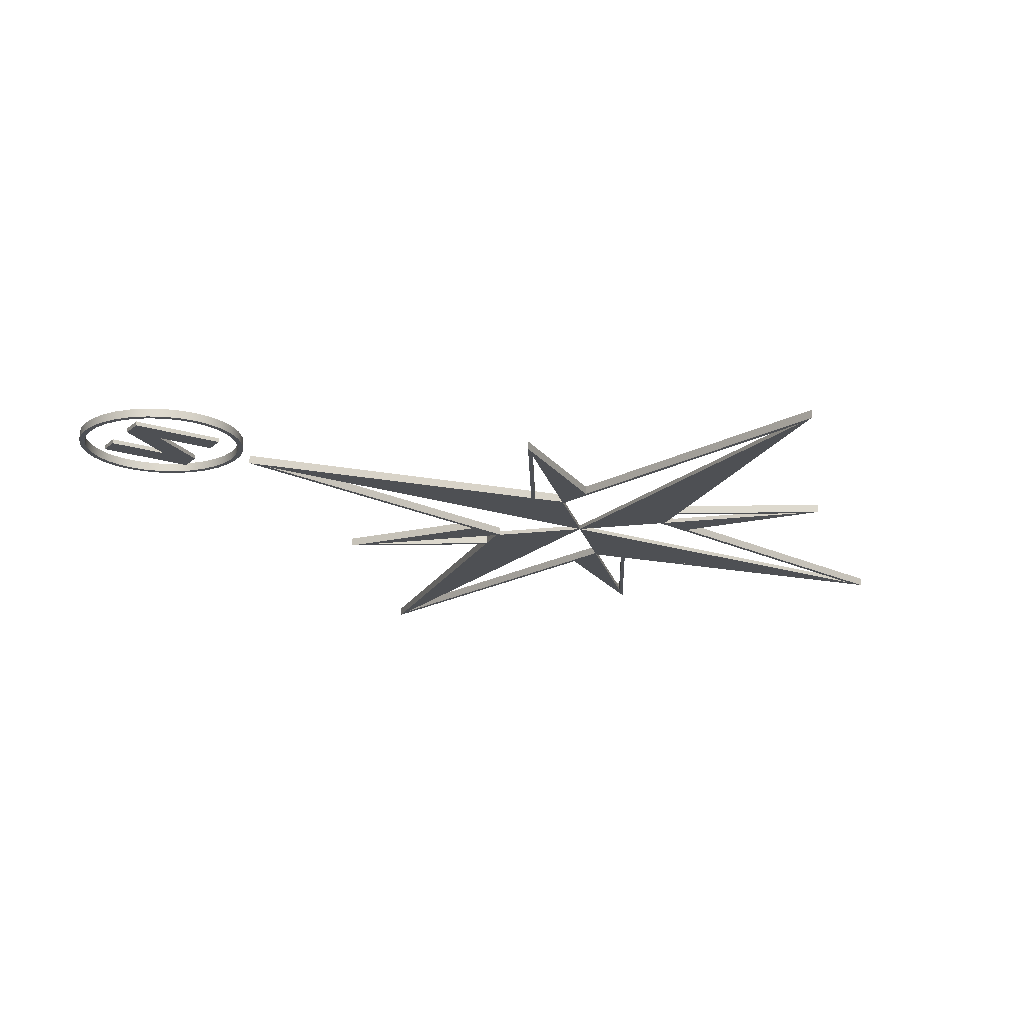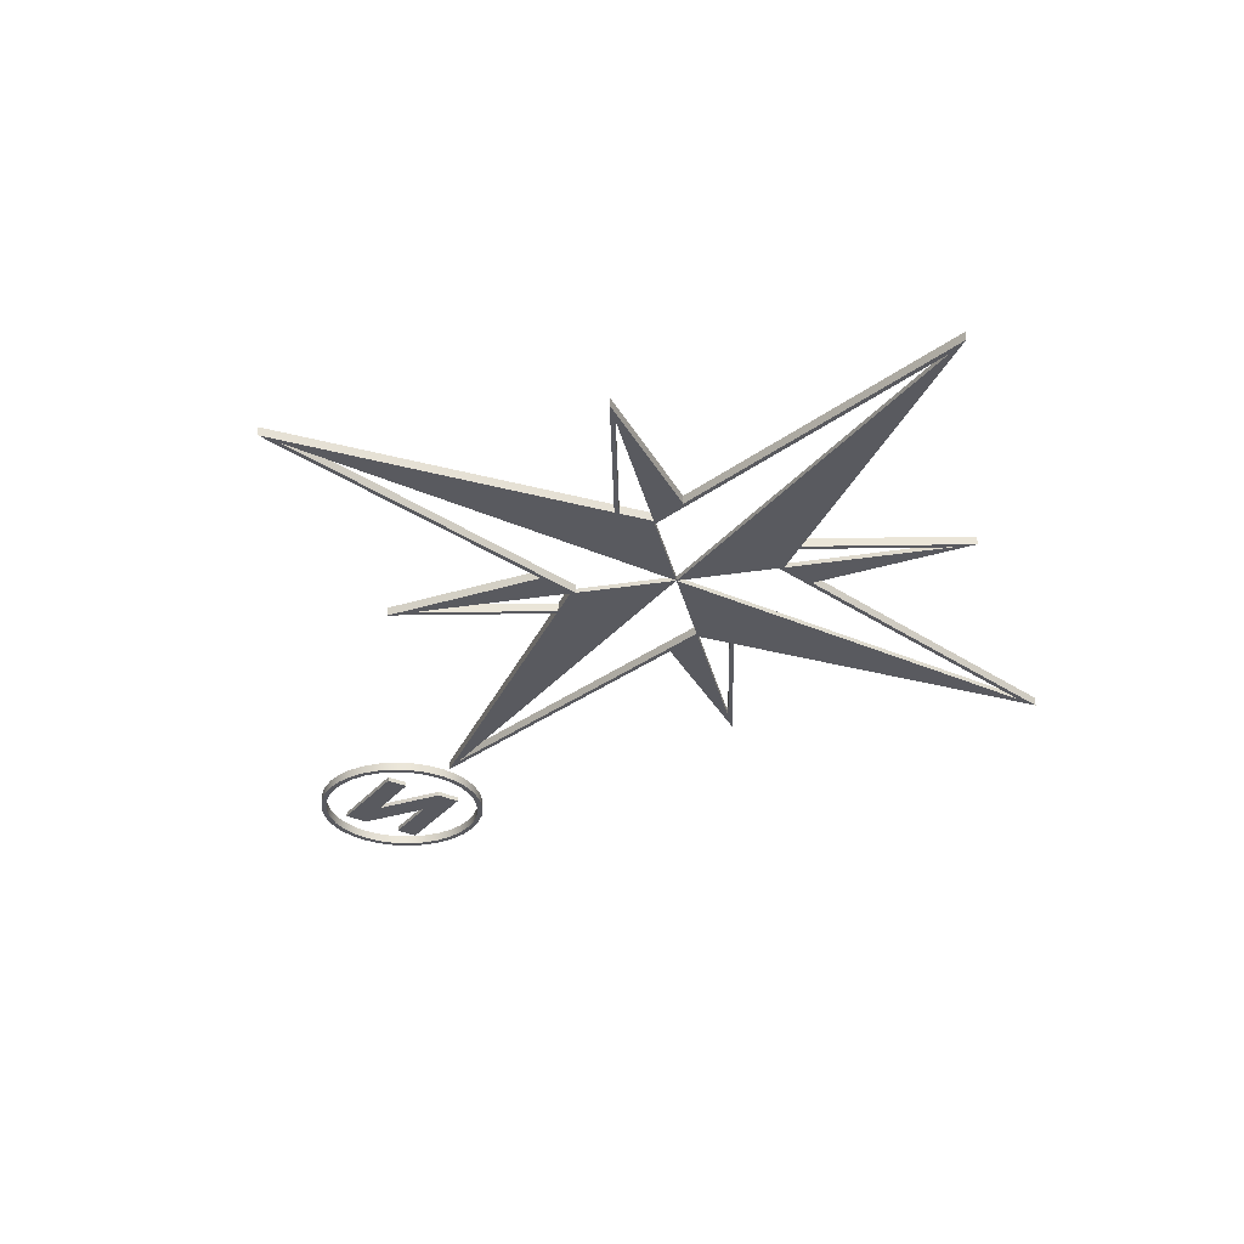
<metadata>
{"format":"obj","ext":"obj","renderer":"f3d","projection":"perspective","resolution":1024,"background":"white","views":[{"elev":-18.7,"azim":-122.0,"up":"+Y"},{"elev":-31.9,"azim":-32.4,"up":"+Y"}]}
</metadata>
<code>
v 9.743 0 -113
v 9.743 1 -113
v 9.743 0 -134.8
v 9.743 1 -134.8
v 9.743 0 -134.8
v 9.743 1 -134.8
v 4.751 0 -134.8
v 4.751 1 -134.8
v 4.751 0 -134.8
v 4.751 1 -134.8
v 4.751 0 -121.2
v 4.751 1 -121.2
v 4.751 0 -121.2
v 4.751 1 -121.2
v -4.251 0 -134.8
v -4.251 1 -134.8
v -4.251 0 -134.8
v -4.251 1 -134.8
v -9.743 0 -134.8
v -9.743 1 -134.8
v -9.743 0 -134.8
v -9.743 1 -134.8
v -9.743 0 -113
v -9.743 1 -113
v -9.743 0 -113
v -9.743 1 -113
v -4.751 0 -113
v -4.751 1 -113
v -4.751 0 -113
v -4.751 1 -113
v -4.751 0 -126.5
v -4.751 1 -126.5
v -4.751 0 -126.5
v -4.751 1 -126.5
v 4.251 0 -113
v 4.251 1 -113
v 4.251 0 -113
v 4.251 1 -113
v 9.743 0 -113
v 9.743 1 -113
v 9.743 0 -113
v 9.743 0 -134.8
v 4.751 0 -134.8
v 4.751 0 -121.2
v -4.251 0 -134.8
v -9.743 0 -134.8
v -9.743 0 -113
v -4.751 0 -113
v -4.751 0 -126.5
v 4.251 0 -113
v 9.743 1 -113
v 9.743 1 -134.8
v 4.751 1 -134.8
v 4.751 1 -121.2
v -4.251 1 -134.8
v -9.743 1 -134.8
v -9.743 1 -113
v -4.751 1 -113
v -4.751 1 -126.5
v 4.251 1 -113
f 1 3 4 2
f 5 7 8 6
f 9 11 12 10
f 13 15 16 14
f 17 19 20 18
f 21 23 24 22
f 25 27 28 26
f 29 31 32 30
f 33 35 36 34
f 37 39 40 38
f 49 48 47
f 45 49 46
f 47 46 49
f 44 49 45
f 44 41 50
f 43 42 44
f 41 44 42
f 44 50 49
f 59 57 58
f 55 56 59
f 57 59 56
f 54 55 59
f 54 60 51
f 53 54 52
f 51 52 54
f 54 59 60
v -16.67 0 -16.67
v -16.67 1 -16.67
v -42.39 0 -42.39
v -42.39 1 -42.39
v -42.39 0 -42.39
v -42.39 1 -42.39
v -24.23 0 -15.15
v -24.23 1 -15.15
v -24.23 0 -15.15
v -24.23 1 -15.15
v -16.67 0 -16.67
v -16.67 1 -16.67
v -16.67 0 -16.67
v -42.39 0 -42.39
v -24.23 0 -15.15
v -16.67 1 -16.67
v -42.39 1 -42.39
v -24.23 1 -15.15
f 61 63 64 62
f 65 67 68 66
f 69 71 72 70
f 75 74 73
f 78 76 77
v -16.67 0 16.67
v -16.67 1 16.67
v -42.39 0 42.39
v -42.39 1 42.39
v -42.39 0 42.39
v -42.39 1 42.39
v -15.15 0 24.23
v -15.15 1 24.23
v -15.15 0 24.23
v -15.15 1 24.23
v -16.67 0 16.67
v -16.67 1 16.67
v -16.67 0 16.67
v -42.39 0 42.39
v -15.15 0 24.23
v -16.67 1 16.67
v -42.39 1 42.39
v -15.15 1 24.23
f 79 81 82 80
f 83 85 86 84
f 87 89 90 88
f 93 92 91
f 96 94 95
v 16.67 0 16.67
v 16.67 1 16.67
v 42.39 0 42.39
v 42.39 1 42.39
v 42.39 0 42.39
v 42.39 1 42.39
v 24.23 0 15.15
v 24.23 1 15.15
v 24.23 0 15.15
v 24.23 1 15.15
v 16.67 0 16.67
v 16.67 1 16.67
v 16.67 0 16.67
v 42.39 0 42.39
v 24.23 0 15.15
v 16.67 1 16.67
v 42.39 1 42.39
v 24.23 1 15.15
f 97 99 100 98
f 101 103 104 102
f 105 107 108 106
f 111 110 109
f 114 112 113
v 16.67 0 -16.67
v 16.67 1 -16.67
v 42.39 0 -42.39
v 42.39 1 -42.39
v 42.39 0 -42.39
v 42.39 1 -42.39
v 15.15 0 -24.23
v 15.15 1 -24.23
v 15.15 0 -24.23
v 15.15 1 -24.23
v 16.67 0 -16.67
v 16.67 1 -16.67
v 16.67 0 -16.67
v 42.39 0 -42.39
v 15.15 0 -24.23
v 16.67 1 -16.67
v 42.39 1 -42.39
v 15.15 1 -24.23
f 115 117 118 116
f 119 121 122 120
f 123 125 126 124
f 129 128 127
f 132 130 131
v 94.9 0 0
v 94.9 1 0
v 15.82 0 -15.82
v 15.82 1 -15.82
v 15.82 0 -15.82
v 15.82 1 -15.82
v 0 0 0
v 0 1 0
v 0 0 0
v 0 1 0
v 94.9 0 0
v 94.9 1 0
v 94.9 0 0
v 15.82 0 -15.82
v 0 0 0
v 94.9 1 0
v 15.82 1 -15.82
v 0 1 0
f 133 135 136 134
f 137 139 140 138
f 141 143 144 142
f 147 146 145
f 150 148 149
v 0 0 94.9
v 0 1 94.9
v 15.82 0 15.82
v 15.82 1 15.82
v 15.82 0 15.82
v 15.82 1 15.82
v 0 0 0
v 0 1 0
v 0 0 0
v 0 1 0
v 0 0 94.9
v 0 1 94.9
v 0 0 94.9
v 15.82 0 15.82
v 0 0 0
v 0 1 94.9
v 15.82 1 15.82
v 0 1 0
f 151 153 154 152
f 155 157 158 156
f 159 161 162 160
f 163 165 164
f 166 167 168
v -94.9 0 0
v -94.9 1 0
v -15.82 0 15.82
v -15.82 1 15.82
v -15.82 0 15.82
v -15.82 1 15.82
v 0 0 0
v 0 1 0
v 0 0 0
v 0 1 0
v -94.9 0 0
v -94.9 1 0
v -94.9 0 0
v -15.82 0 15.82
v 0 0 0
v -94.9 1 0
v -15.82 1 15.82
v 0 1 0
f 169 171 172 170
f 173 175 176 174
f 177 179 180 178
f 182 181 183
f 185 186 184
v 0 0 -94.9
v 0 1 -94.9
v -15.82 0 -15.82
v -15.82 1 -15.82
v -15.82 0 -15.82
v -15.82 1 -15.82
v 0 0 0
v 0 1 0
v 0 0 0
v 0 1 0
v 0 0 -94.9
v 0 1 -94.9
v 0 0 -94.9
v -15.82 0 -15.82
v 0 0 0
v 0 1 -94.9
v -15.82 1 -15.82
v 0 1 0
f 187 189 190 188
f 191 193 194 192
f 195 197 198 196
f 201 200 199
f 204 202 203
v -25.29 0 -14.94
v -25.29 2 -14.94
v -100 0 0
v -100 2 0
v -100 0 0
v -100 2 0
v -25.29 0 14.94
v -25.29 2 14.94
v -25.29 0 14.94
v -25.29 2 14.94
v -46 0 46
v -46 2 46
v -46 0 46
v -46 2 46
v -14.94 0 25.29
v -14.94 2 25.29
v -14.94 0 25.29
v -14.94 2 25.29
v 0 0 100
v 0 2 100
v 0 0 100
v 0 2 100
v 14.94 0 25.29
v 14.94 2 25.29
v 14.94 0 25.29
v 14.94 2 25.29
v 46 0 46
v 46 2 46
v 46 0 46
v 46 2 46
v 25.29 0 14.94
v 25.29 2 14.94
v 25.29 0 14.94
v 25.29 2 14.94
v 100 0 0
v 100 2 0
v 100 0 0
v 100 2 0
v 25.29 0 -14.94
v 25.29 2 -14.94
v 25.29 0 -14.94
v 25.29 2 -14.94
v 46 0 -46
v 46 2 -46
v 46 0 -46
v 46 2 -46
v 14.94 0 -25.29
v 14.94 2 -25.29
v 14.94 0 -25.29
v 14.94 2 -25.29
v 0 0 -100
v 0 2 -100
v 0 0 -100
v 0 2 -100
v -14.94 0 -25.29
v -14.94 2 -25.29
v -14.94 0 -25.29
v -14.94 2 -25.29
v -46 0 -46
v -46 2 -46
v -46 0 -46
v -46 2 -46
v -25.29 0 -14.94
v -25.29 2 -14.94
v -24.23 0 -15.15
v -24.23 2 -15.15
v -42.39 0 -42.39
v -42.39 2 -42.39
v -42.39 0 -42.39
v -42.39 2 -42.39
v -15.15 0 -24.23
v -15.15 2 -24.23
v -15.15 0 -24.23
v -15.15 2 -24.23
v -16.67 0 -16.67
v -16.67 2 -16.67
v -16.67 0 -16.67
v -16.67 2 -16.67
v -24.23 0 -15.15
v -24.23 2 -15.15
v 15.15 0 -24.23
v 15.15 2 -24.23
v 42.39 0 -42.39
v 42.39 2 -42.39
v 42.39 0 -42.39
v 42.39 2 -42.39
v 24.23 0 -15.15
v 24.23 2 -15.15
v 24.23 0 -15.15
v 24.23 2 -15.15
v 16.67 0 -16.67
v 16.67 2 -16.67
v 16.67 0 -16.67
v 16.67 2 -16.67
v 15.15 0 -24.23
v 15.15 2 -24.23
v 15.15 0 24.23
v 15.15 2 24.23
v 16.67 0 16.67
v 16.67 2 16.67
v 16.67 0 16.67
v 16.67 2 16.67
v 24.23 0 15.15
v 24.23 2 15.15
v 24.23 0 15.15
v 24.23 2 15.15
v 42.39 0 42.39
v 42.39 2 42.39
v 42.39 0 42.39
v 42.39 2 42.39
v 15.15 0 24.23
v 15.15 2 24.23
v -15.15 0 24.23
v -15.15 2 24.23
v -42.39 0 42.39
v -42.39 2 42.39
v -42.39 0 42.39
v -42.39 2 42.39
v -24.23 0 15.15
v -24.23 2 15.15
v -24.23 0 15.15
v -24.23 2 15.15
v -16.67 0 16.67
v -16.67 2 16.67
v -16.67 0 16.67
v -16.67 2 16.67
v -15.15 0 24.23
v -15.15 2 24.23
v -15.82 0 15.82
v -15.82 2 15.82
v -94.9 0 0
v -94.9 2 0
v -94.9 0 0
v -94.9 2 0
v -15.82 0 -15.82
v -15.82 2 -15.82
v -15.82 0 -15.82
v -15.82 2 -15.82
v 0 0 -94.9
v 0 2 -94.9
v 0 0 -94.9
v 0 2 -94.9
v 15.82 0 -15.82
v 15.82 2 -15.82
v 15.82 0 -15.82
v 15.82 2 -15.82
v 94.9 0 0
v 94.9 2 0
v 94.9 0 0
v 94.9 2 0
v 15.82 0 15.82
v 15.82 2 15.82
v 15.82 0 15.82
v 15.82 2 15.82
v 0 0 94.9
v 0 2 94.9
v 0 0 94.9
v 0 2 94.9
v -15.82 0 15.82
v -15.82 2 15.82
v -25.29 0 -14.94
v -100 0 0
v -25.29 0 14.94
v -46 0 46
v -14.94 0 25.29
v 0 0 100
v 14.94 0 25.29
v 46 0 46
v 25.29 0 14.94
v 100 0 0
v 25.29 0 -14.94
v 46 0 -46
v 14.94 0 -25.29
v 0 0 -100
v -14.94 0 -25.29
v -46 0 -46
v -24.23 0 -15.15
v -42.39 0 -42.39
v -15.15 0 -24.23
v -16.67 0 -16.67
v 15.15 0 -24.23
v 42.39 0 -42.39
v 24.23 0 -15.15
v 16.67 0 -16.67
v 15.15 0 24.23
v 16.67 0 16.67
v 24.23 0 15.15
v 42.39 0 42.39
v -15.15 0 24.23
v -42.39 0 42.39
v -24.23 0 15.15
v -16.67 0 16.67
v -15.82 0 15.82
v -94.9 0 0
v -15.82 0 -15.82
v 0 0 -94.9
v 15.82 0 -15.82
v 94.9 0 0
v 15.82 0 15.82
v 0 0 94.9
v -25.29 2 -14.94
v -100 2 0
v -25.29 2 14.94
v -46 2 46
v -14.94 2 25.29
v 0 2 100
v 14.94 2 25.29
v 46 2 46
v 25.29 2 14.94
v 100 2 0
v 25.29 2 -14.94
v 46 2 -46
v 14.94 2 -25.29
v 0 2 -100
v -14.94 2 -25.29
v -46 2 -46
v -24.23 2 -15.15
v -42.39 2 -42.39
v -15.15 2 -24.23
v -16.67 2 -16.67
v 15.15 2 -24.23
v 42.39 2 -42.39
v 24.23 2 -15.15
v 16.67 2 -16.67
v 15.15 2 24.23
v 16.67 2 16.67
v 24.23 2 15.15
v 42.39 2 42.39
v -15.15 2 24.23
v -42.39 2 42.39
v -24.23 2 15.15
v -16.67 2 16.67
v -15.82 2 15.82
v -94.9 2 0
v -15.82 2 -15.82
v 0 2 -94.9
v 15.82 2 -15.82
v 94.9 2 0
v 15.82 2 15.82
v 0 2 94.9
f 205 207 208 206
f 209 211 212 210
f 213 215 216 214
f 217 219 220 218
f 221 223 224 222
f 225 227 228 226
f 229 231 232 230
f 233 235 236 234
f 237 239 240 238
f 241 243 244 242
f 245 247 248 246
f 249 251 252 250
f 253 255 256 254
f 257 259 260 258
f 261 263 264 262
f 265 267 268 266
f 269 271 272 270
f 273 275 276 274
f 277 279 280 278
f 281 283 284 282
f 285 287 288 286
f 289 291 292 290
f 293 295 296 294
f 297 299 300 298
f 301 303 304 302
f 305 307 308 306
f 309 311 312 310
f 313 315 316 314
f 317 319 320 318
f 321 323 324 322
f 325 327 328 326
f 329 331 332 330
f 333 335 336 334
f 337 339 340 338
f 341 343 344 342
f 345 347 348 346
f 349 351 352 350
f 353 355 356 354
f 357 359 360 358
f 361 363 364 362
f 369 368 394
f 394 368 367
f 398 367 366
f 397 367 398
f 366 365 398
f 394 393 369
f 404 369 397
f 394 367 395
f 397 396 395
f 393 396 397
f 367 397 395
f 381 399 365
f 382 365 380
f 381 365 382
f 400 379 378
f 382 379 383
f 383 399 384
f 381 384 399
f 382 380 379
f 379 399 383
f 377 385 401
f 378 377 400
f 379 400 399
f 398 365 399
f 403 389 371
f 370 369 404
f 390 389 403
f 397 369 393
f 391 390 403
f 392 372 371
f 373 372 392
f 370 404 371
f 373 392 391
f 391 403 373
f 371 389 392
f 385 388 401
f 387 401 388
f 386 375 387
f 403 402 373
f 377 401 400
f 375 386 376
f 374 373 402
f 402 375 374
f 385 377 386
f 387 375 401
f 401 375 402
f 386 377 376
f 371 404 403
f 409 434 408
f 434 407 408
f 438 406 407
f 437 438 407
f 406 438 405
f 434 409 433
f 444 437 409
f 434 435 407
f 437 435 436
f 433 437 436
f 407 435 437
f 421 405 439
f 422 420 405
f 421 422 405
f 440 418 419
f 422 423 419
f 423 424 439
f 421 439 424
f 422 419 420
f 419 423 439
f 417 441 425
f 418 440 417
f 419 439 440
f 438 439 405
f 443 411 429
f 410 444 409
f 430 443 429
f 437 433 409
f 431 443 430
f 432 411 412
f 413 432 412
f 410 411 444
f 413 431 432
f 431 413 443
f 411 432 429
f 425 441 428
f 427 428 441
f 426 427 415
f 443 413 442
f 417 440 441
f 415 416 426
f 414 442 413
f 442 414 415
f 425 426 417
f 427 441 415
f 441 442 415
f 426 416 417
f 411 443 444
v 20 0 -123.9
v 20 2 -123.9
v 19.67 0 -127.5
v 19.67 2 -127.5
v 18.6 0 -131.2
v 18.6 2 -131.2
v 16.74 0 -134.8
v 16.74 2 -134.8
v 14.14 0 -138
v 14.14 2 -138
v 10.94 0 -140.6
v 10.94 2 -140.6
v 7.362 0 -142.5
v 7.362 2 -142.5
v 3.639 0 -143.5
v 3.639 2 -143.5
v 0 0 -143.9
v 0 2 -143.9
v -3.639 0 -143.5
v -3.639 2 -143.5
v -7.362 0 -142.5
v -7.362 2 -142.5
v -10.94 0 -140.6
v -10.94 2 -140.6
v -14.14 0 -138
v -14.14 2 -138
v -16.74 0 -134.8
v -16.74 2 -134.8
v -18.6 0 -131.2
v -18.6 2 -131.2
v -19.67 0 -127.5
v -19.67 2 -127.5
v -20 0 -123.9
v -20 2 -123.9
v -19.67 0 -120.2
v -19.67 2 -120.2
v -18.6 0 -116.5
v -18.6 2 -116.5
v -16.74 0 -112.9
v -16.74 2 -112.9
v -14.14 0 -109.7
v -14.14 2 -109.7
v -10.94 0 -107.1
v -10.94 2 -107.1
v -7.362 0 -105.3
v -7.362 2 -105.3
v -3.639 0 -104.2
v -3.639 2 -104.2
v 0 0 -103.9
v 0 2 -103.9
v 3.639 0 -104.2
v 3.639 2 -104.2
v 7.362 0 -105.3
v 7.362 2 -105.3
v 10.94 0 -107.1
v 10.94 2 -107.1
v 14.14 0 -109.7
v 14.14 2 -109.7
v 16.74 0 -112.9
v 16.74 2 -112.9
v 18.6 0 -116.5
v 18.6 2 -116.5
v 19.67 0 -120.2
v 19.67 2 -120.2
v 20 0 -123.9
v 20 2 -123.9
v -18.75 0 -123.9
v -18.75 2 -123.9
v -18.44 0 -127.3
v -18.44 2 -127.3
v -17.43 0 -130.8
v -17.43 2 -130.8
v -15.69 0 -134.1
v -15.69 2 -134.1
v -13.26 0 -137.1
v -13.26 2 -137.1
v -10.26 0 -139.6
v -10.26 2 -139.6
v -6.902 0 -141.3
v -6.902 2 -141.3
v -3.412 0 -142.3
v -3.412 2 -142.3
v 0 0 -142.6
v 0 2 -142.6
v 3.412 0 -142.3
v 3.412 2 -142.3
v 6.902 0 -141.3
v 6.902 2 -141.3
v 10.26 0 -139.6
v 10.26 2 -139.6
v 13.26 0 -137.1
v 13.26 2 -137.1
v 15.69 0 -134.1
v 15.69 2 -134.1
v 17.43 0 -130.8
v 17.43 2 -130.8
v 18.44 0 -127.3
v 18.44 2 -127.3
v 18.75 0 -123.9
v 18.75 2 -123.9
v 18.44 0 -120.5
v 18.44 2 -120.5
v 17.43 0 -117
v 17.43 2 -117
v 15.69 0 -113.6
v 15.69 2 -113.6
v 13.26 0 -110.6
v 13.26 2 -110.6
v 10.26 0 -108.2
v 10.26 2 -108.2
v 6.902 0 -106.4
v 6.902 2 -106.4
v 3.412 0 -105.4
v 3.412 2 -105.4
v 0 0 -105.1
v 0 2 -105.1
v -3.412 0 -105.4
v -3.412 2 -105.4
v -6.902 0 -106.4
v -6.902 2 -106.4
v -10.26 0 -108.2
v -10.26 2 -108.2
v -13.26 0 -110.6
v -13.26 2 -110.6
v -15.69 0 -113.6
v -15.69 2 -113.6
v -17.43 0 -117
v -17.43 2 -117
v -18.44 0 -120.5
v -18.44 2 -120.5
v -18.75 0 -123.9
v -18.75 2 -123.9
v 20 0 -123.9
v 19.67 0 -127.5
v 18.6 0 -131.2
v 16.74 0 -134.8
v 14.14 0 -138
v 10.94 0 -140.6
v 7.362 0 -142.5
v 3.639 0 -143.5
v 0 0 -143.9
v -3.639 0 -143.5
v -7.362 0 -142.5
v -10.94 0 -140.6
v -14.14 0 -138
v -16.74 0 -134.8
v -18.6 0 -131.2
v -19.67 0 -127.5
v -20 0 -123.9
v -19.67 0 -120.2
v -18.6 0 -116.5
v -16.74 0 -112.9
v -14.14 0 -109.7
v -10.94 0 -107.1
v -7.362 0 -105.3
v -3.639 0 -104.2
v 0 0 -103.9
v 3.639 0 -104.2
v 7.362 0 -105.3
v 10.94 0 -107.1
v 14.14 0 -109.7
v 16.74 0 -112.9
v 18.6 0 -116.5
v 19.67 0 -120.2
v -18.75 0 -123.9
v -18.44 0 -127.3
v -17.43 0 -130.8
v -15.69 0 -134.1
v -13.26 0 -137.1
v -10.26 0 -139.6
v -6.902 0 -141.3
v -3.412 0 -142.3
v 0 0 -142.6
v 3.412 0 -142.3
v 6.902 0 -141.3
v 10.26 0 -139.6
v 13.26 0 -137.1
v 15.69 0 -134.1
v 17.43 0 -130.8
v 18.44 0 -127.3
v 18.75 0 -123.9
v 18.44 0 -120.5
v 17.43 0 -117
v 15.69 0 -113.6
v 13.26 0 -110.6
v 10.26 0 -108.2
v 6.902 0 -106.4
v 3.412 0 -105.4
v 0 0 -105.1
v -3.412 0 -105.4
v -6.902 0 -106.4
v -10.26 0 -108.2
v -13.26 0 -110.6
v -15.69 0 -113.6
v -17.43 0 -117
v -18.44 0 -120.5
v 20 2 -123.9
v 19.67 2 -127.5
v 18.6 2 -131.2
v 16.74 2 -134.8
v 14.14 2 -138
v 10.94 2 -140.6
v 7.362 2 -142.5
v 3.639 2 -143.5
v 0 2 -143.9
v -3.639 2 -143.5
v -7.362 2 -142.5
v -10.94 2 -140.6
v -14.14 2 -138
v -16.74 2 -134.8
v -18.6 2 -131.2
v -19.67 2 -127.5
v -20 2 -123.9
v -19.67 2 -120.2
v -18.6 2 -116.5
v -16.74 2 -112.9
v -14.14 2 -109.7
v -10.94 2 -107.1
v -7.362 2 -105.3
v -3.639 2 -104.2
v 0 2 -103.9
v 3.639 2 -104.2
v 7.362 2 -105.3
v 10.94 2 -107.1
v 14.14 2 -109.7
v 16.74 2 -112.9
v 18.6 2 -116.5
v 19.67 2 -120.2
v -18.75 2 -123.9
v -18.44 2 -127.3
v -17.43 2 -130.8
v -15.69 2 -134.1
v -13.26 2 -137.1
v -10.26 2 -139.6
v -6.902 2 -141.3
v -3.412 2 -142.3
v 0 2 -142.6
v 3.412 2 -142.3
v 6.902 2 -141.3
v 10.26 2 -139.6
v 13.26 2 -137.1
v 15.69 2 -134.1
v 17.43 2 -130.8
v 18.44 2 -127.3
v 18.75 2 -123.9
v 18.44 2 -120.5
v 17.43 2 -117
v 15.69 2 -113.6
v 13.26 2 -110.6
v 10.26 2 -108.2
v 6.902 2 -106.4
v 3.412 2 -105.4
v 0 2 -105.1
v -3.412 2 -105.4
v -6.902 2 -106.4
v -10.26 2 -108.2
v -13.26 2 -110.6
v -15.69 2 -113.6
v -17.43 2 -117
v -18.44 2 -120.5
f 445 447 448 446
f 447 449 450 448
f 449 451 452 450
f 451 453 454 452
f 453 455 456 454
f 455 457 458 456
f 457 459 460 458
f 459 461 462 460
f 461 463 464 462
f 463 465 466 464
f 465 467 468 466
f 467 469 470 468
f 469 471 472 470
f 471 473 474 472
f 473 475 476 474
f 475 477 478 476
f 477 479 480 478
f 479 481 482 480
f 481 483 484 482
f 483 485 486 484
f 485 487 488 486
f 487 489 490 488
f 489 491 492 490
f 491 493 494 492
f 493 495 496 494
f 495 497 498 496
f 497 499 500 498
f 499 501 502 500
f 501 503 504 502
f 503 505 506 504
f 505 507 508 506
f 507 509 510 508
f 511 513 514 512
f 513 515 516 514
f 515 517 518 516
f 517 519 520 518
f 519 521 522 520
f 521 523 524 522
f 523 525 526 524
f 525 527 528 526
f 527 529 530 528
f 529 531 532 530
f 531 533 534 532
f 533 535 536 534
f 535 537 538 536
f 537 539 540 538
f 539 541 542 540
f 541 543 544 542
f 543 545 546 544
f 545 547 548 546
f 547 549 550 548
f 549 551 552 550
f 551 553 554 552
f 553 555 556 554
f 555 557 558 556
f 557 559 560 558
f 559 561 562 560
f 561 563 564 562
f 563 565 566 564
f 565 567 568 566
f 567 569 570 568
f 569 571 572 570
f 571 573 574 572
f 573 575 576 574
f 638 596 595
f 637 597 638
f 596 638 597
f 639 638 595
f 640 594 593
f 594 640 639
f 639 595 594
f 640 593 609
f 634 600 599
f 600 634 601
f 635 634 599
f 636 598 637
f 597 637 598
f 599 598 636
f 636 635 599
f 610 609 592
f 593 592 609
f 591 610 592
f 611 610 591
f 590 611 591
f 589 613 590
f 590 613 612
f 590 612 611
f 589 588 613
f 614 613 588
f 588 615 614
f 587 615 588
f 616 587 586
f 586 617 616
f 616 615 587
f 585 617 586
f 633 601 634
f 602 633 632
f 632 603 602
f 602 601 633
f 631 603 632
f 604 631 630
f 629 605 630
f 604 630 605
f 604 603 631
f 628 606 629
f 628 607 606
f 627 607 628
f 608 627 626
f 608 626 577
f 625 577 626
f 608 607 627
f 606 605 629
f 582 620 619
f 621 620 581
f 582 581 620
f 583 582 619
f 585 584 617
f 618 584 583
f 583 619 618
f 584 618 617
f 624 623 579
f 624 578 577
f 578 624 579
f 581 580 621
f 622 621 580
f 623 622 580
f 580 579 623
f 625 624 577
f 702 659 660
f 701 702 661
f 660 661 702
f 703 659 702
f 704 657 658
f 658 703 704
f 703 658 659
f 704 673 657
f 698 663 664
f 664 665 698
f 699 663 698
f 700 701 662
f 661 662 701
f 663 700 662
f 700 663 699
f 674 656 673
f 657 673 656
f 655 656 674
f 675 655 674
f 654 655 675
f 653 654 677
f 654 676 677
f 654 675 676
f 653 677 652
f 678 652 677
f 652 678 679
f 651 652 679
f 680 650 651
f 650 680 681
f 680 651 679
f 649 650 681
f 697 698 665
f 666 696 697
f 696 666 667
f 666 697 665
f 695 696 667
f 668 694 695
f 693 694 669
f 668 669 694
f 668 695 667
f 692 693 670
f 692 670 671
f 691 692 671
f 672 690 691
f 672 641 690
f 689 690 641
f 672 691 671
f 670 693 669
f 646 683 684
f 685 645 684
f 646 684 645
f 647 683 646
f 649 681 648
f 682 647 648
f 647 682 683
f 648 681 682
f 688 643 687
f 688 641 642
f 642 643 688
f 645 685 644
f 686 644 685
f 687 644 686
f 644 687 643
f 689 641 688

</code>
